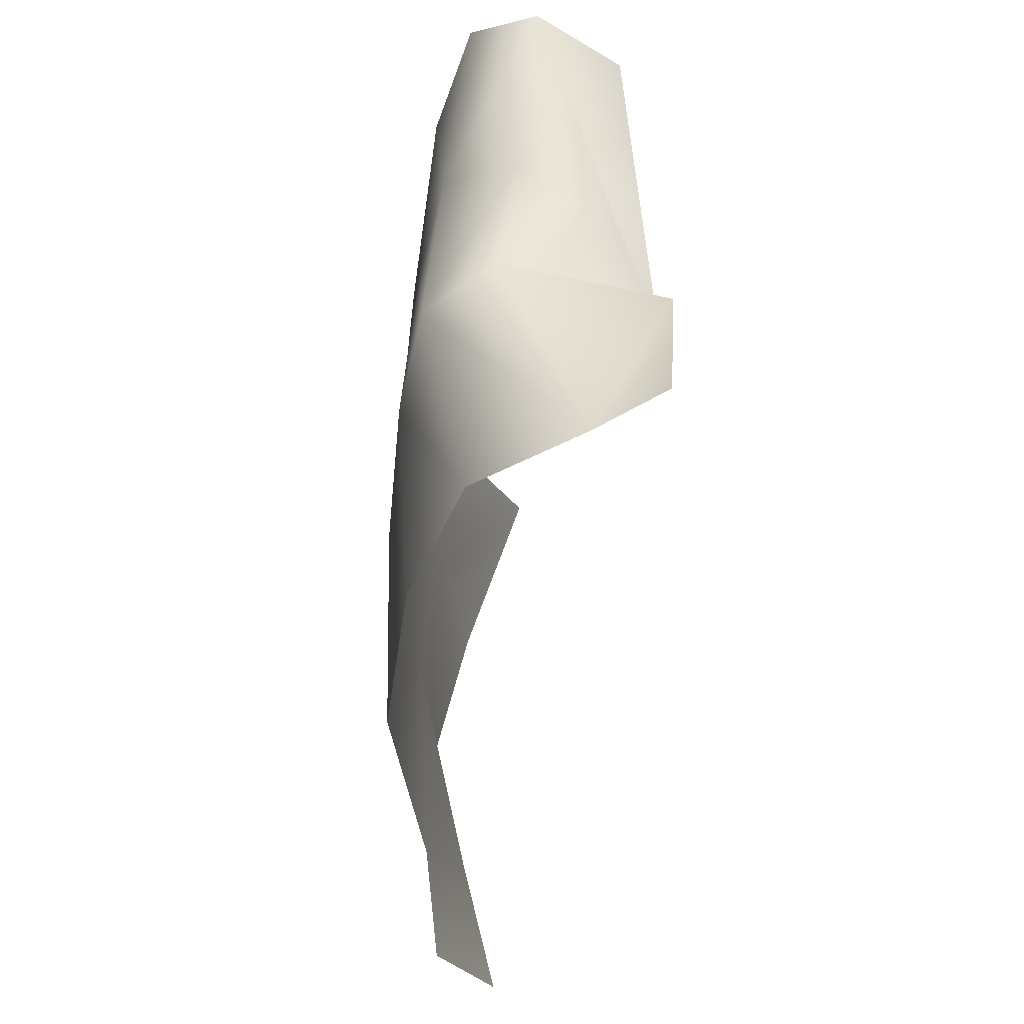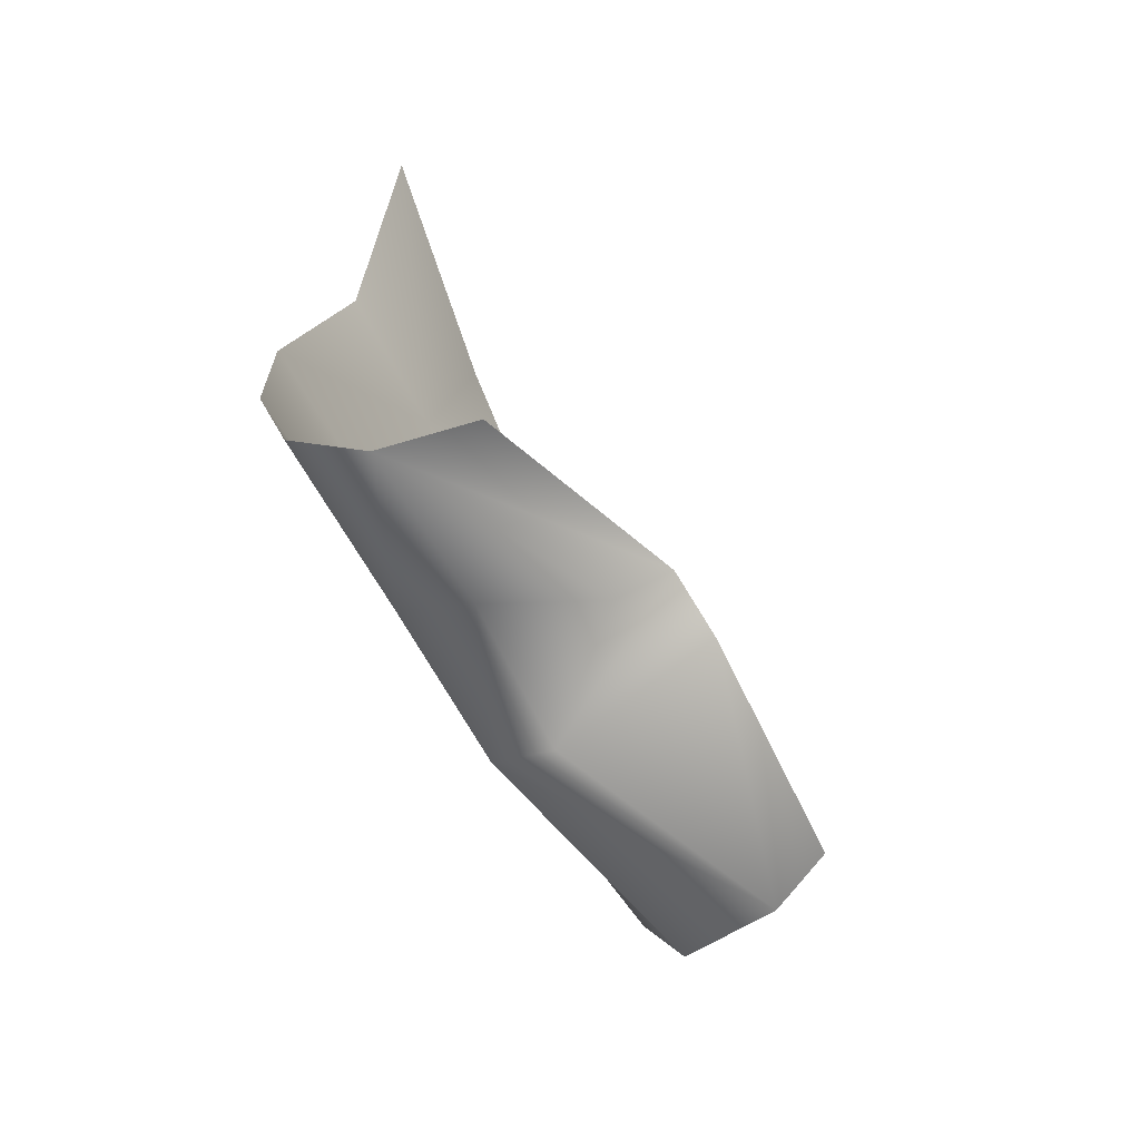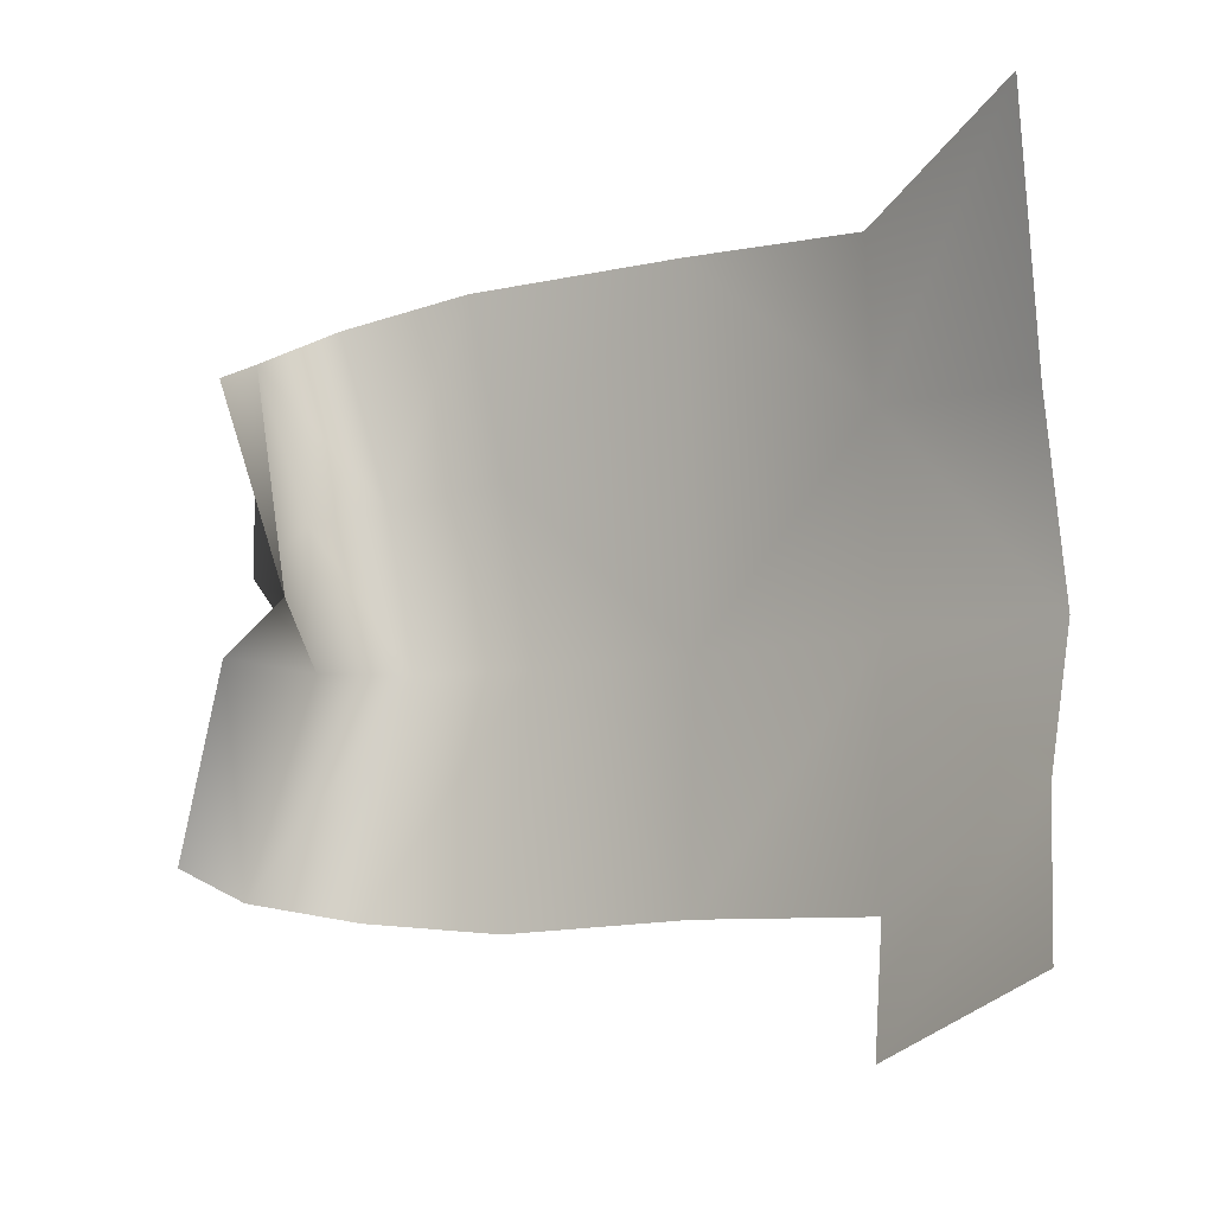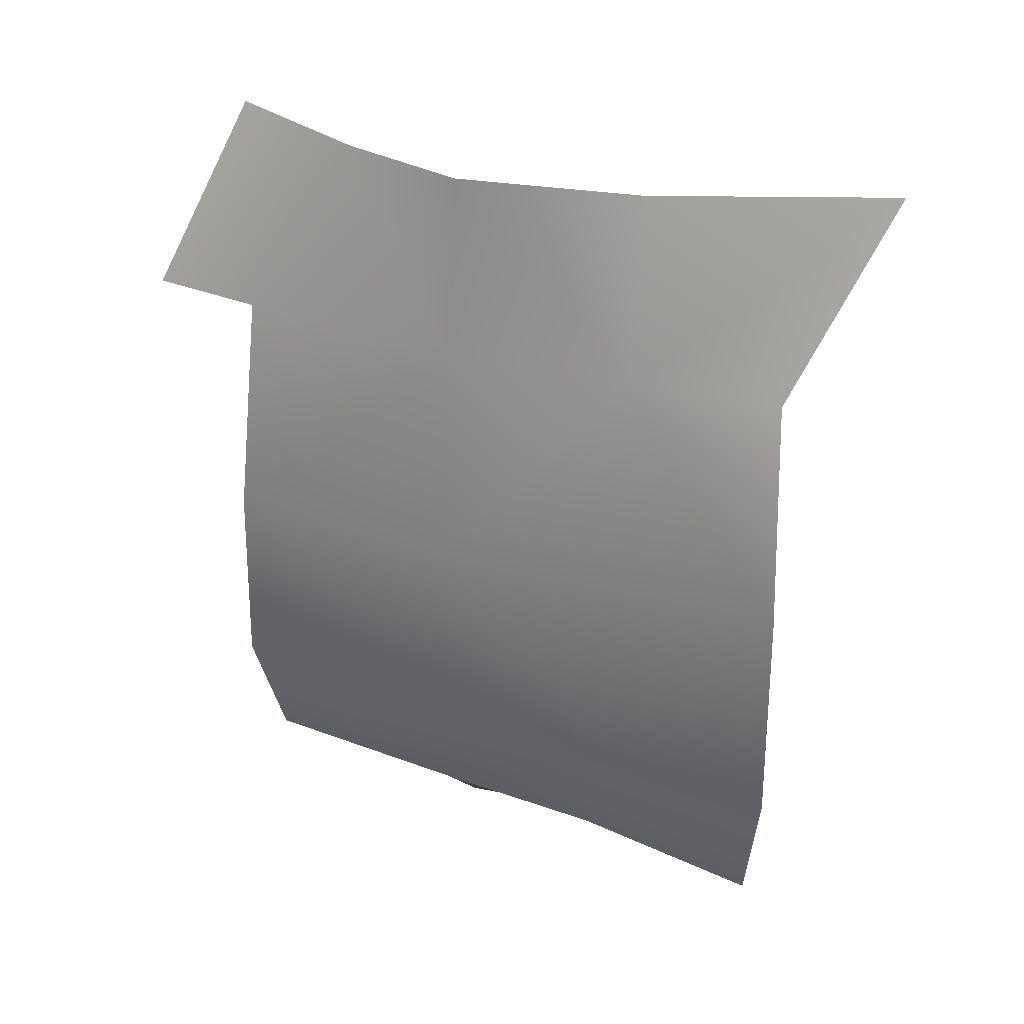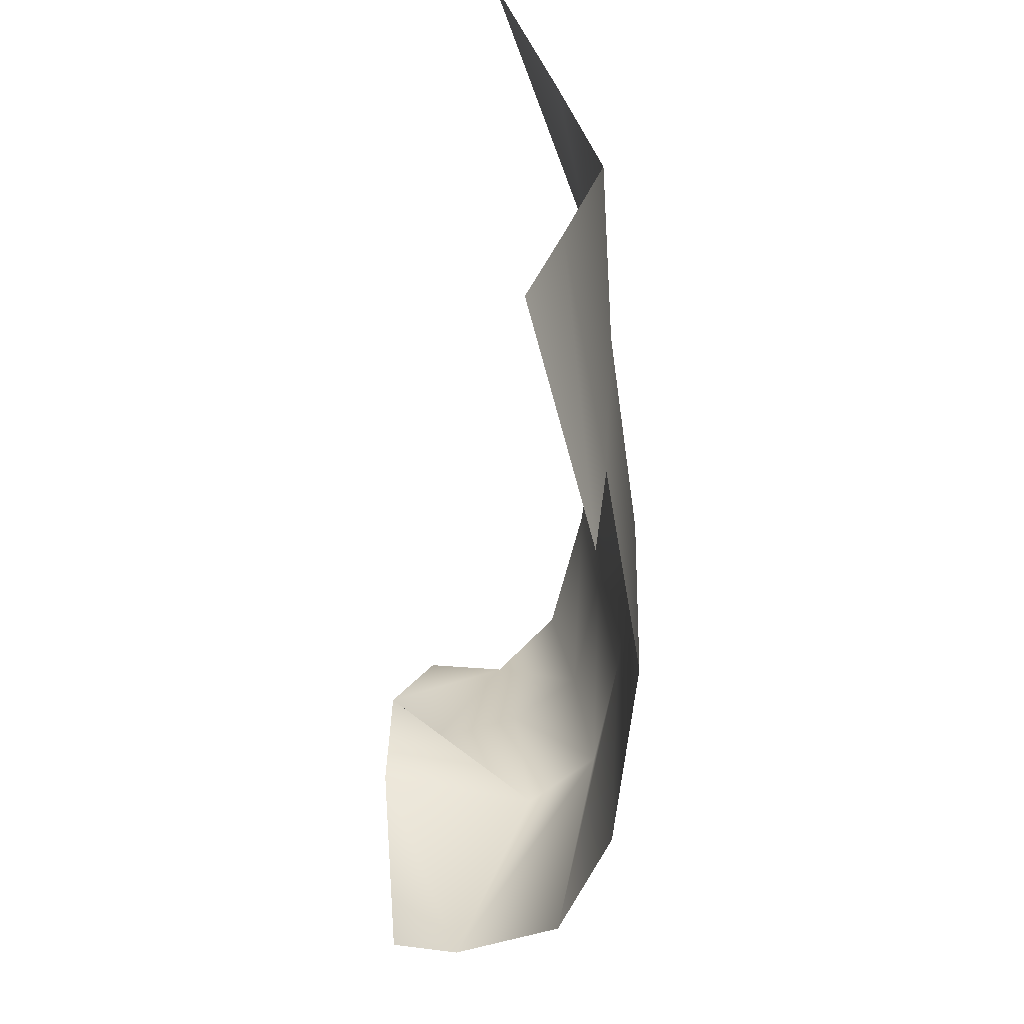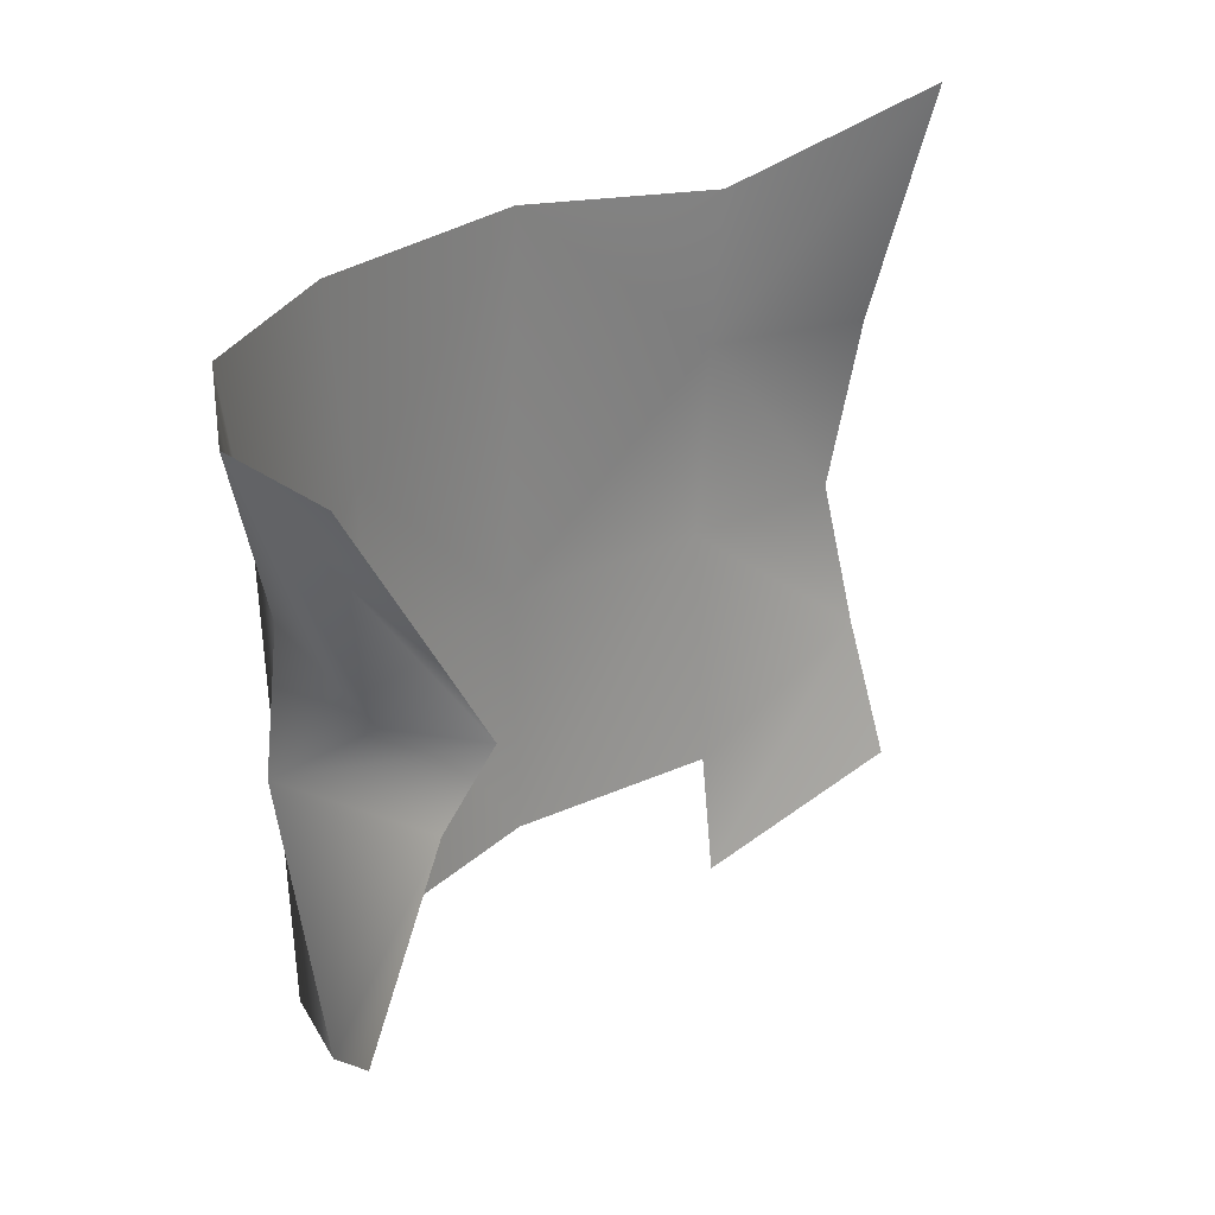
<metadata>
{"format":"obj","ext":"obj","renderer":"f3d","projection":"perspective","resolution":1024,"background":"white","views":[{"elev":-42.3,"azim":-3.8,"up":"+Z"},{"elev":-73.1,"azim":34.1,"up":"+Y"},{"elev":-7.9,"azim":124.9,"up":"+Z"},{"elev":30.7,"azim":-65.2,"up":"+Y"},{"elev":-56.1,"azim":177.5,"up":"+Z"},{"elev":25.3,"azim":41.1,"up":"+Z"}]}
</metadata>
<code>
o D26C_M
v 38.4 19.06 0.8467
v 37.91 19.37 1.005
v 37.79 19.52 -0.1865
v 38.27 19.05 -0.1865
v 38.4 19.06 0.8467
v 37.79 19.52 -0.1865
v 37.77 20.31 1.11
v 37.66 20.47 -0.1865
v 37.79 19.52 -0.1865
v 37.91 19.37 1.005
v 37.77 20.31 1.11
v 37.79 19.52 -0.1865
v 38.83 18.94 -1.788
v 38.27 19.05 -0.1865
v 37.79 19.52 -0.1865
v 38.1 19.35 -1.918
v 38.83 18.94 -1.788
v 37.79 19.52 -0.1865
v 37.77 20.31 1.11
v 37.68 21.77 1.227
v 37.63 21.77 -0.1865
v 37.66 20.47 -0.1865
v 37.77 20.31 1.11
v 37.63 21.77 -0.1865
v 38.01 23.35 1.231
v 37.92 23.35 -0.1865
v 37.63 21.77 -0.1865
v 37.68 21.77 1.227
v 38.01 23.35 1.231
v 37.63 21.77 -0.1865
v 38.52 18.66 2.026
v 38.06 19.03 2.305
v 37.91 19.37 1.005
v 38.4 19.06 0.8467
v 38.52 18.66 2.026
v 37.91 19.37 1.005
v 37.66 20.47 -0.1865
v 37.77 20.31 -1.995
v 38.1 19.35 -1.918
v 37.79 19.52 -0.1865
v 37.66 20.47 -0.1865
v 38.1 19.35 -1.918
v 37.68 21.77 -1.909
v 37.77 20.31 -1.995
v 37.66 20.47 -0.1865
v 37.63 21.77 -0.1865
v 37.68 21.77 -1.909
v 37.66 20.47 -0.1865
v 37.92 23.35 -0.1865
v 38.01 23.35 -1.912
v 37.68 21.77 -1.909
v 37.63 21.77 -0.1865
v 37.92 23.35 -0.1865
v 37.68 21.77 -1.909
v 37.73 21.77 2.491
v 37.68 21.77 1.227
v 37.77 20.31 1.11
v 37.85 20.03 2.476
v 37.73 21.77 2.491
v 37.77 20.31 1.11
v 38.83 18.94 -1.788
v 39.45 19.27 -0.2035
v 38.27 19.05 -0.1865
v 38.27 19.05 -0.1865
v 39.07 19.18 0.3767
v 38.4 19.06 0.8467
v 39.07 19.18 0.3767
v 38.27 19.05 -0.1865
v 39.41 19.77 0.1638
v 37.73 21.77 2.491
v 38.11 23.35 2.321
v 38.01 23.35 1.231
v 37.68 21.77 1.227
v 37.73 21.77 2.491
v 38.01 23.35 1.231
v 39.41 19.77 0.1638
v 38.27 19.05 -0.1865
v 39.45 19.27 -0.2035
v 38.83 18.94 -1.788
v 39.31 18.77 -1.563
v 39.45 19.27 -0.2035
v 37.91 19.37 1.005
v 38.06 19.03 2.305
v 37.85 20.03 2.476
v 37.77 20.31 1.11
v 37.91 19.37 1.005
v 37.85 20.03 2.476
v 38.4 19.06 0.8467
v 39.07 19.18 0.3767
v 38.52 18.66 2.026
v 39.41 19.77 0.1638
v 39.12 18.87 1.785
v 38.52 18.66 2.026
v 39.07 19.18 0.3767
v 39.41 19.77 0.1638
v 38.52 18.66 2.026
v 38.01 23.35 1.231
v 38.34 24.65 1.146
v 38.06 24.66 -0.1818
v 37.92 23.35 -0.1865
v 38.01 23.35 1.231
v 38.06 24.66 -0.1818
v 38.11 23.35 -2.789
v 38.01 23.35 -1.912
v 38.34 24.65 -1.178
v 38.59 24.75 -2.218
v 38.11 23.35 -2.789
v 38.34 24.65 -1.178
v 38.34 24.65 -1.178
v 38.01 23.35 -1.912
v 37.92 23.35 -0.1865
v 38.06 24.66 -0.1818
v 38.34 24.65 -1.178
v 37.92 23.35 -0.1865
v 38.01 23.35 1.231
v 38.11 23.35 2.321
v 38.81 24.75 2.876
v 38.34 24.65 1.146
v 38.01 23.35 1.231
v 38.81 24.75 2.876
f 1 2 3
f 4 5 6
f 7 8 9
f 10 11 12
f 13 14 15
f 16 17 18
f 19 20 21
f 22 23 24
f 25 26 27
f 28 29 30
f 31 32 33
f 34 35 36
f 37 38 39
f 40 41 42
f 43 44 45
f 46 47 48
f 49 50 51
f 52 53 54
f 55 56 57
f 58 59 60
f 61 62 63
f 64 65 66
f 67 68 69
f 70 71 72
f 73 74 75
f 76 77 78
f 79 80 81
f 82 83 84
f 85 86 87
f 88 89 90
f 91 92 93
f 94 95 96
f 97 98 99
f 100 101 102
f 103 104 105
f 106 107 108
f 109 110 111
f 112 113 114
f 115 116 117
f 118 119 120

</code>
